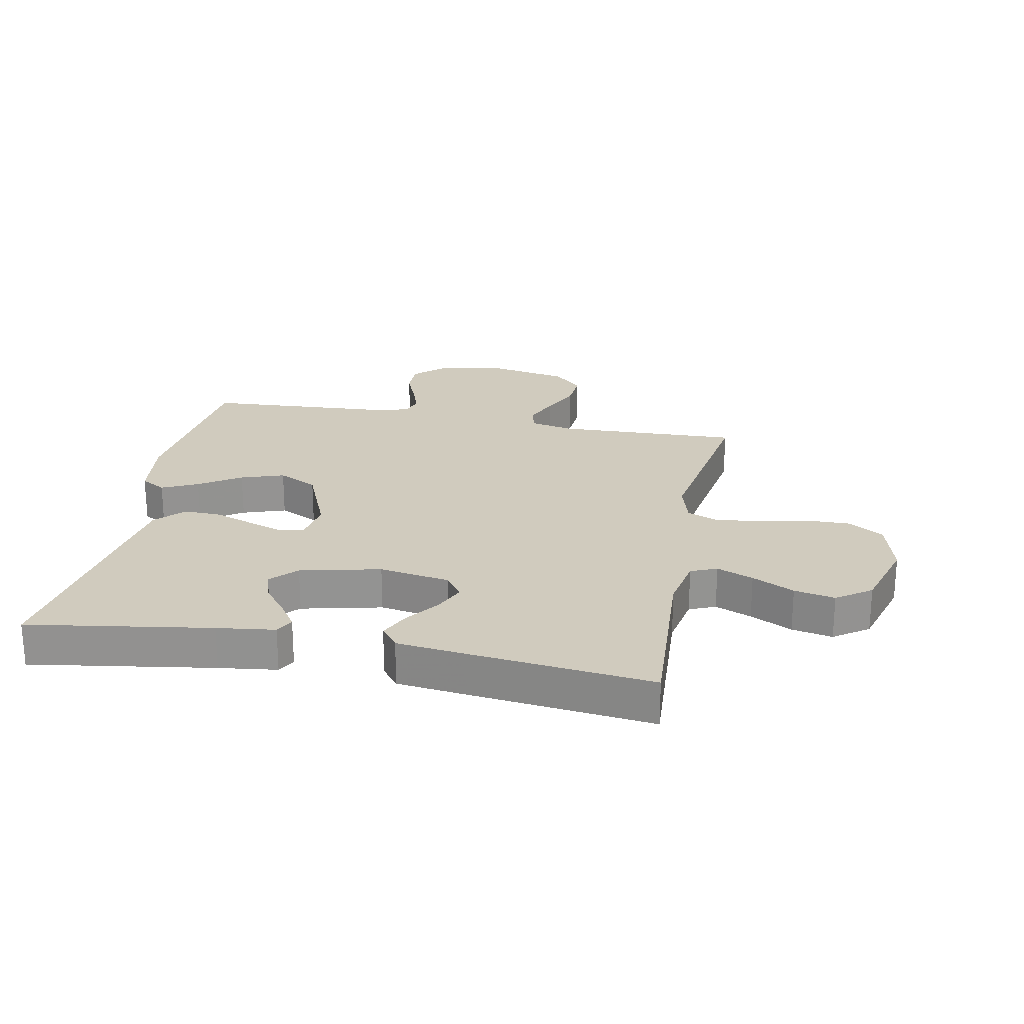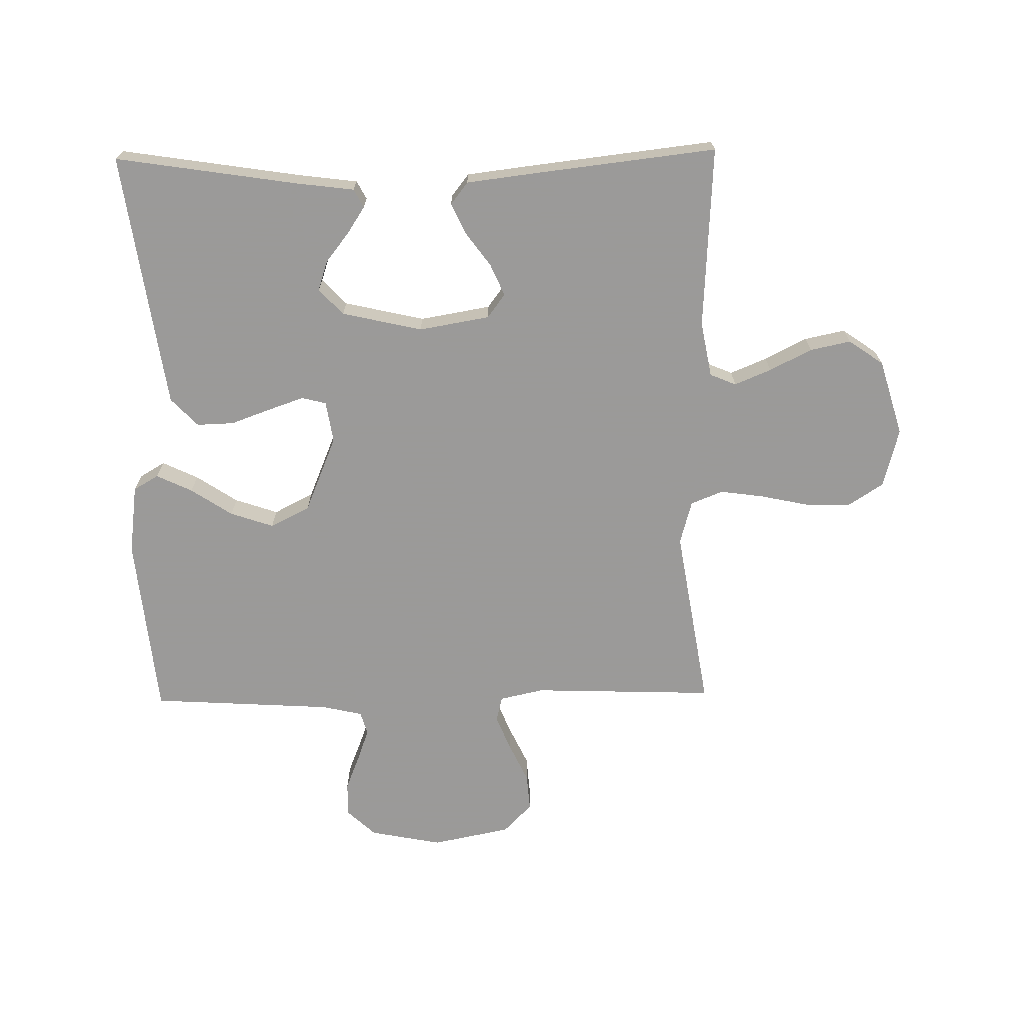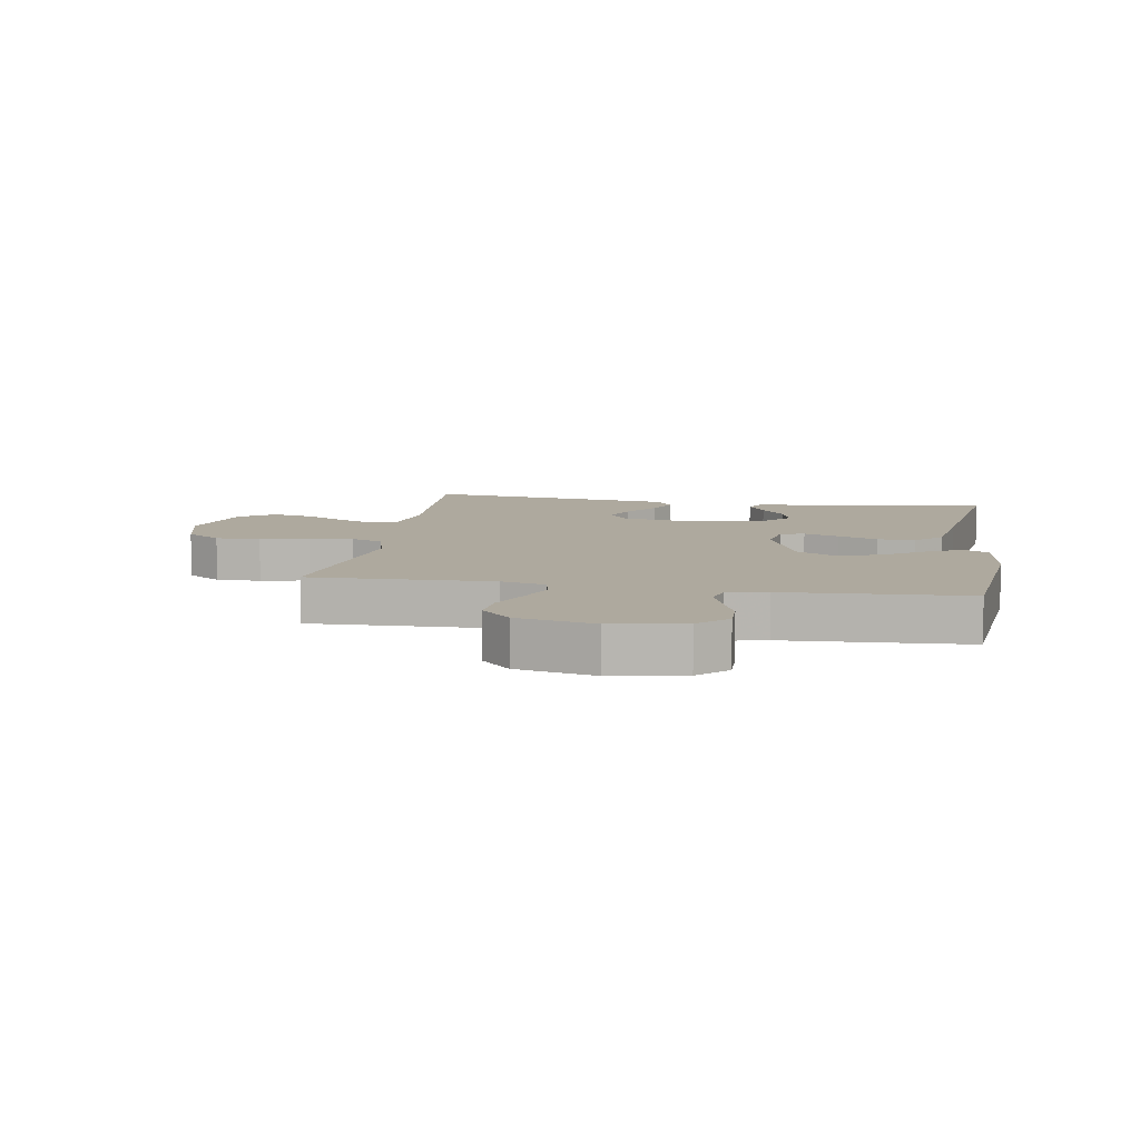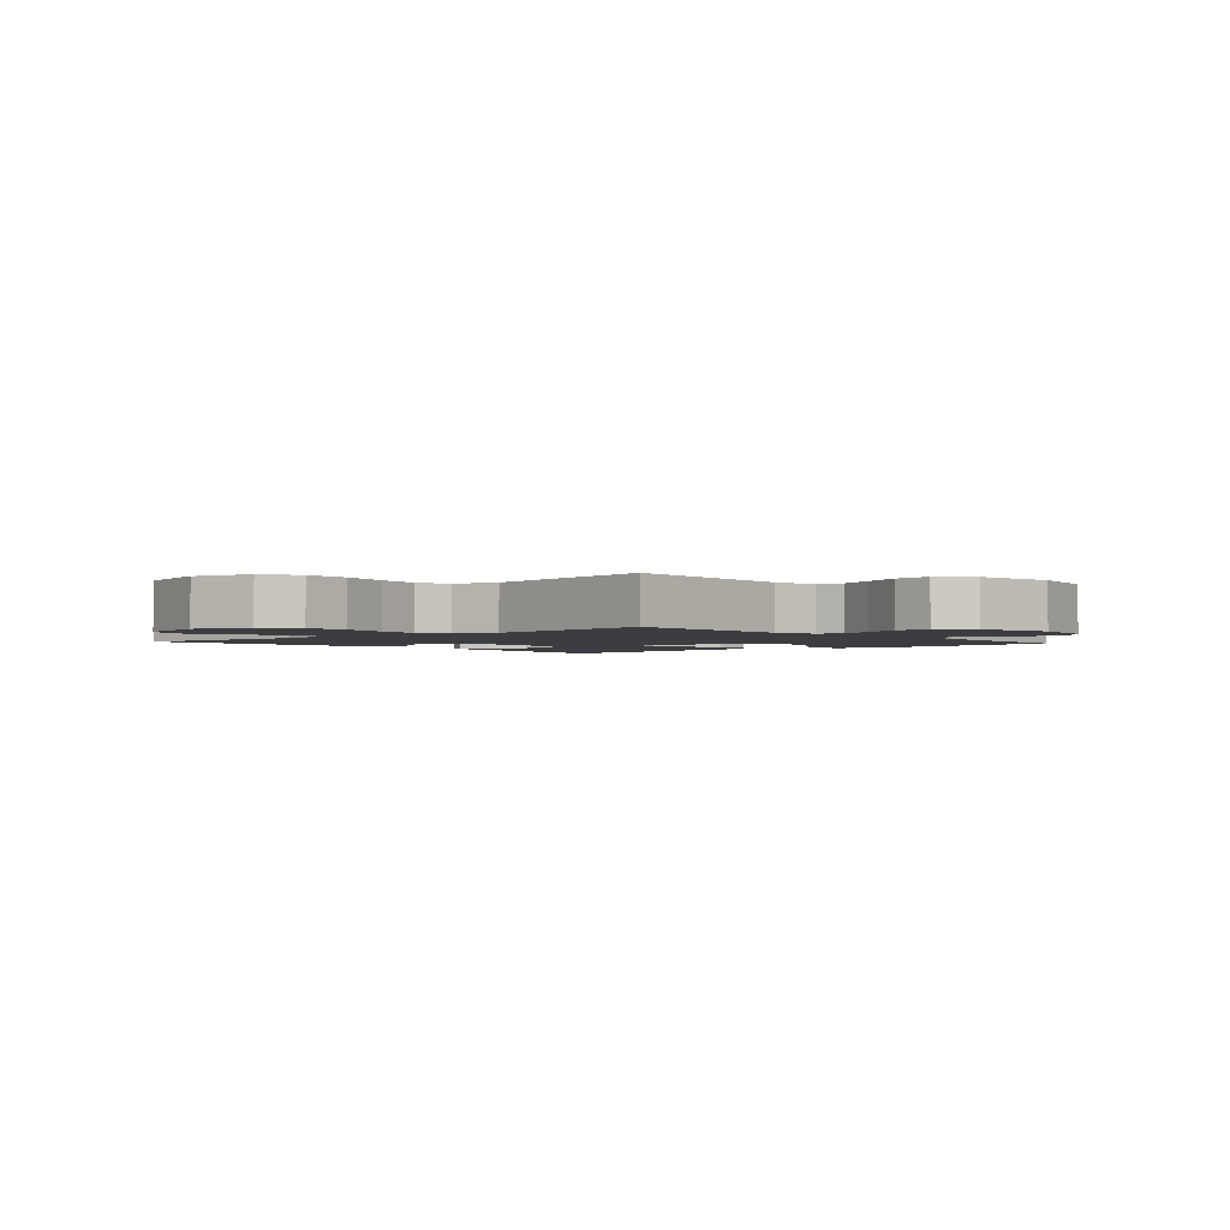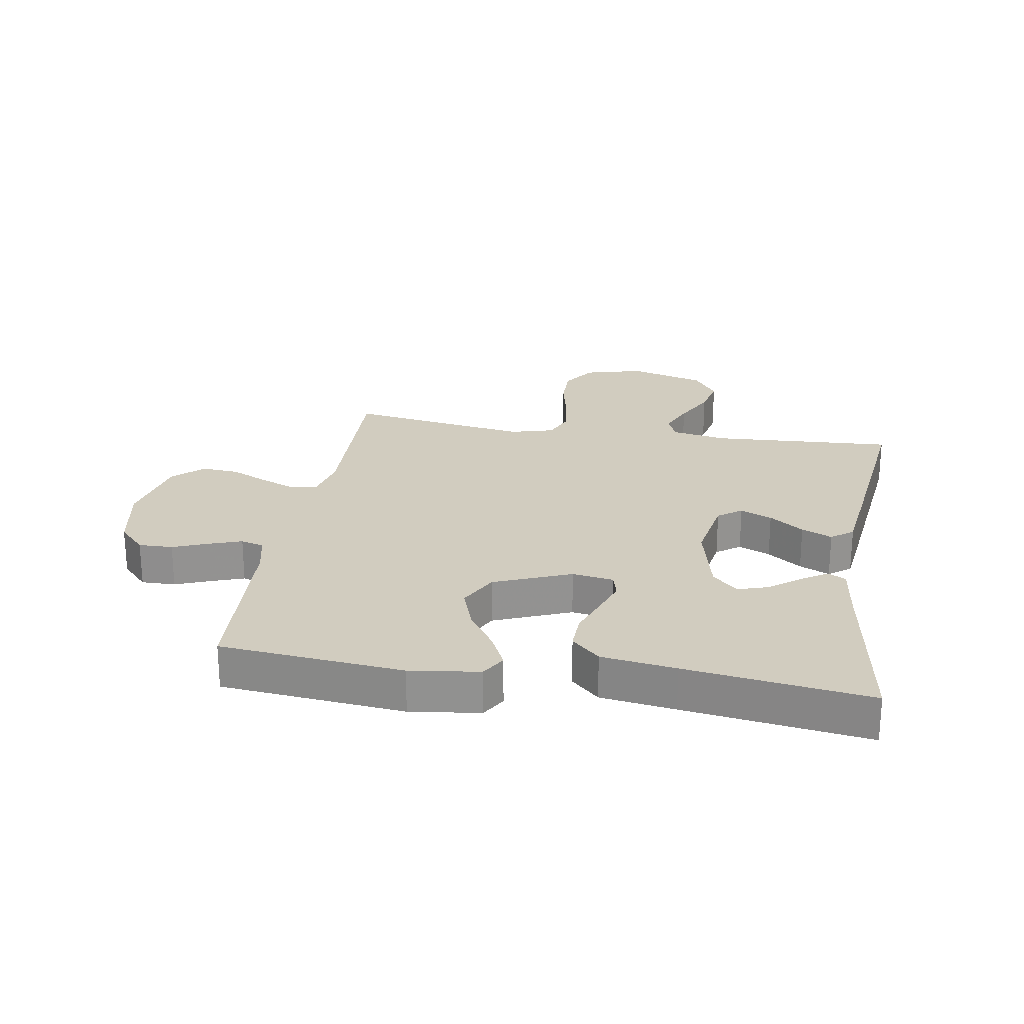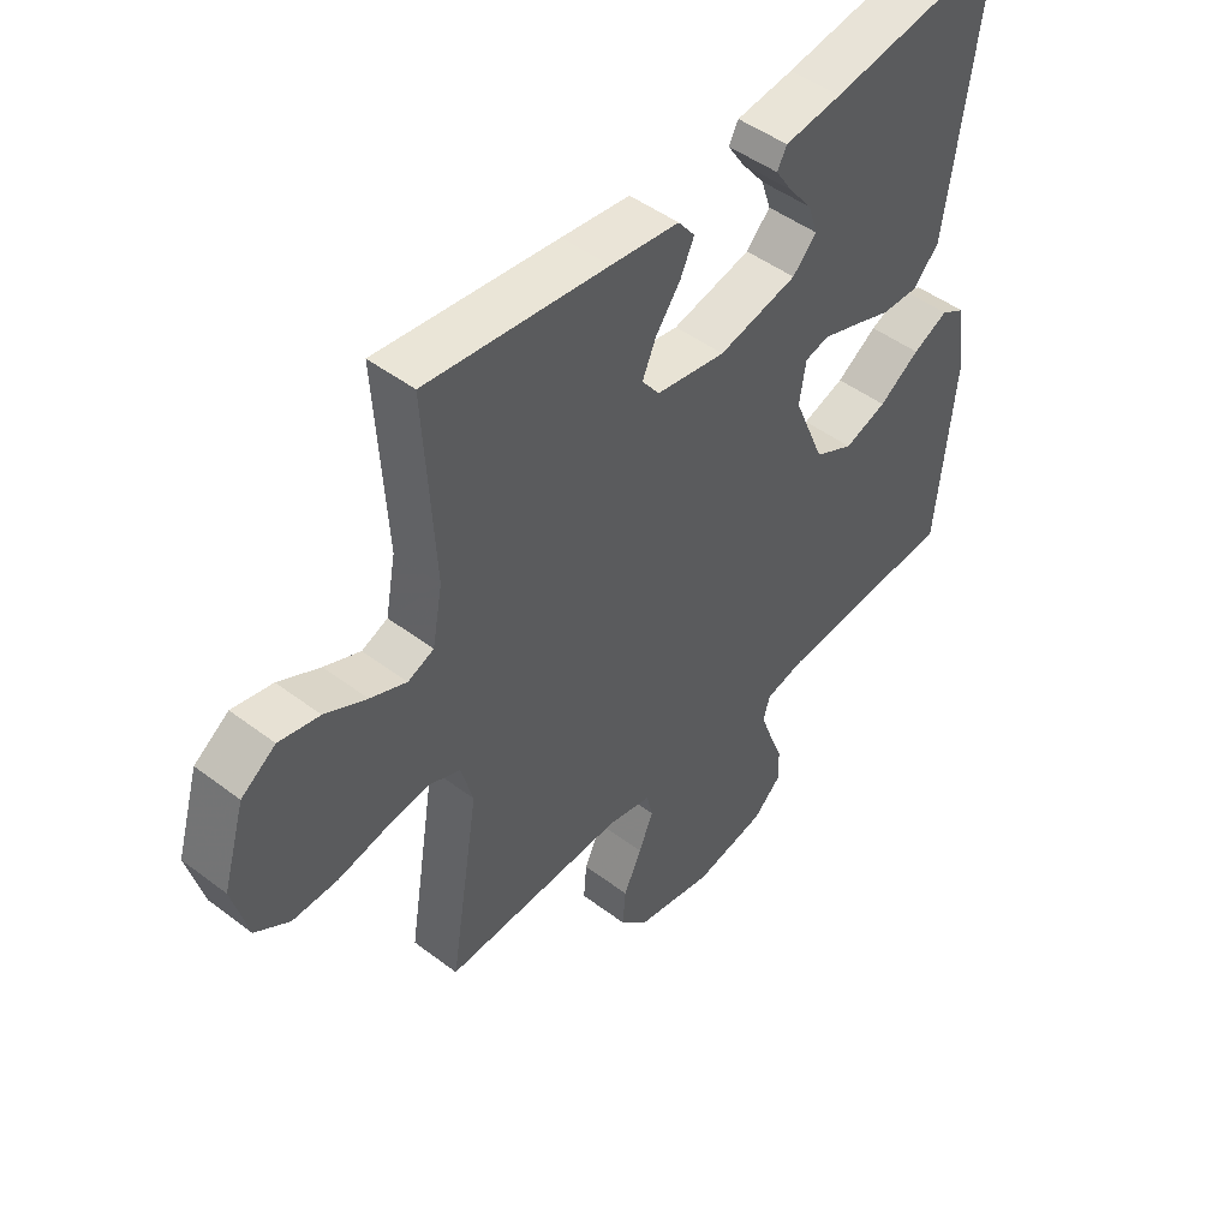
<metadata>
{"format":"obj","ext":"obj","renderer":"f3d","projection":"perspective","resolution":1024,"background":"white","views":[{"elev":23.6,"azim":10.9,"up":"+Y"},{"elev":-69.5,"azim":0.9,"up":"+Y"},{"elev":9.1,"azim":-170.5,"up":"+Y"},{"elev":-2.3,"azim":131.1,"up":"+Y"},{"elev":23.8,"azim":-80.6,"up":"+Y"},{"elev":47.7,"azim":130.4,"up":"+Z"}]}
</metadata>
<code>
v -0.5 0.07 0.5
v -0.2 0.07 0.454
v -0.105 0.07 0.442
v -0.089 0.07 0.412
v -0.117 0.07 0.369
v -0.156 0.07 0.319
v -0.172 0.07 0.27
v -0.132 0.07 0.228
v 0 0.07 0.198
v 0.116 0.07 0.218
v 0.145 0.07 0.257
v 0.122 0.07 0.309
v 0.081 0.07 0.365
v 0.058 0.07 0.415
v 0.086 0.07 0.451
v 0.2 0.07 0.465
v 0.5 0.07 0.5
v 0.483 0.07 0.2
v 0.5 0.07 0.109
v 0.543 0.07 0.091
v 0.603 0.07 0.116
v 0.672 0.07 0.151
v 0.739 0.07 0.165
v 0.796 0.07 0.125
v 0.833 0.07 0
v 0.807 0.07 -0.098
v 0.75 0.07 -0.135
v 0.676 0.07 -0.134
v 0.596 0.07 -0.117
v 0.524 0.07 -0.107
v 0.471 0.07 -0.128
v 0.451 0.07 -0.2
v 0.5 0.07 -0.5
v 0.2 0.07 -0.49
v 0.127 0.07 -0.506
v 0.117 0.07 -0.548
v 0.141 0.07 -0.606
v 0.171 0.07 -0.67
v 0.176 0.07 -0.731
v 0.129 0.07 -0.779
v 0 0.07 -0.805
v -0.119 0.07 -0.782
v -0.166 0.07 -0.738
v -0.165 0.07 -0.682
v -0.142 0.07 -0.624
v -0.123 0.07 -0.571
v -0.134 0.07 -0.533
v -0.2 0.07 -0.518
v -0.5 0.07 -0.5
v -0.53 0.07 -0.2
v -0.515 0.07 -0.086
v -0.474 0.07 -0.062
v -0.415 0.07 -0.09
v -0.347 0.07 -0.135
v -0.276 0.07 -0.159
v -0.211 0.07 -0.126
v -0.159 0.07 0
v -0.17 0.07 0.068
v -0.21 0.07 0.078
v -0.268 0.07 0.058
v -0.334 0.07 0.034
v -0.395 0.07 0.032
v -0.439 0.07 0.078
v -0.457 0.07 0.2
v -0.5 0 0.5
v -0.2 0 0.454
v -0.105 0 0.442
v -0.089 0 0.412
v -0.117 0 0.369
v -0.156 0 0.319
v -0.172 0 0.27
v -0.132 0 0.228
v 0 0 0.198
v 0.116 0 0.218
v 0.145 0 0.257
v 0.122 0 0.309
v 0.081 0 0.365
v 0.058 0 0.415
v 0.086 0 0.451
v 0.2 0 0.465
v 0.5 0 0.5
v 0.483 0 0.2
v 0.5 0 0.109
v 0.543 0 0.091
v 0.603 0 0.116
v 0.672 0 0.151
v 0.739 0 0.165
v 0.796 0 0.125
v 0.833 0 0
v 0.807 0 -0.098
v 0.75 0 -0.135
v 0.676 0 -0.134
v 0.596 0 -0.117
v 0.524 0 -0.107
v 0.471 0 -0.128
v 0.451 0 -0.2
v 0.5 0 -0.5
v 0.2 0 -0.49
v 0.127 0 -0.506
v 0.117 0 -0.548
v 0.141 0 -0.606
v 0.171 0 -0.67
v 0.176 0 -0.731
v 0.129 0 -0.779
v 0 0 -0.805
v -0.119 0 -0.782
v -0.166 0 -0.738
v -0.165 0 -0.682
v -0.142 0 -0.624
v -0.123 0 -0.571
v -0.134 0 -0.533
v -0.2 0 -0.518
v -0.5 0 -0.5
v -0.53 0 -0.2
v -0.515 0 -0.086
v -0.474 0 -0.062
v -0.415 0 -0.09
v -0.347 0 -0.135
v -0.276 0 -0.159
v -0.211 0 -0.126
v -0.159 0 0
v -0.17 0 0.068
v -0.21 0 0.078
v -0.268 0 0.058
v -0.334 0 0.034
v -0.395 0 0.032
v -0.439 0 0.078
v -0.457 0 0.2
f 63 64 1 2
f 60 61 62 63
f 59 60 63 2
f 58 59 2
f 57 58 2
f 51 52 53 54
f 51 54 55
f 48 49 50 51
f 47 48 51 55
f 42 43 44 45
f 42 45 46
f 41 42 46
f 40 41 46 47
f 37 38 39 40
f 36 37 40 47
f 32 33 34
f 31 32 34 35
f 26 27 28 29
f 26 29 30
f 25 26 30
f 24 25 30
f 21 22 23 24
f 20 21 24 30
f 19 20 30 31
f 15 16 17 18
f 12 13 14 15
f 11 12 15 18
f 10 11 18 19
f 3 4 5 6
f 2 3 6
f 2 6 7
f 57 2 7
f 36 47 55 56
f 35 36 56 57
f 9 10 19 31
f 8 9 31 35
f 7 8 35 57
f 66 65 128 127
f 127 126 125 124
f 66 127 124 123
f 66 123 122
f 66 122 121
f 118 117 116 115
f 119 118 115
f 115 114 113 112
f 119 115 112 111
f 109 108 107 106
f 110 109 106
f 110 106 105
f 111 110 105 104
f 104 103 102 101
f 111 104 101 100
f 98 97 96
f 99 98 96 95
f 93 92 91 90
f 94 93 90
f 94 90 89
f 94 89 88
f 88 87 86 85
f 94 88 85 84
f 95 94 84 83
f 82 81 80 79
f 79 78 77 76
f 82 79 76 75
f 83 82 75 74
f 70 69 68 67
f 70 67 66
f 71 70 66
f 71 66 121
f 120 119 111 100
f 121 120 100 99
f 95 83 74 73
f 99 95 73 72
f 121 99 72 71
f 1 65 66 2
f 2 66 67 3
f 3 67 68 4
f 4 68 69 5
f 5 69 70 6
f 6 70 71 7
f 7 71 72 8
f 8 72 73 9
f 9 73 74 10
f 10 74 75 11
f 11 75 76 12
f 12 76 77 13
f 13 77 78 14
f 14 78 79 15
f 15 79 80 16
f 16 80 81 17
f 17 81 82 18
f 18 82 83 19
f 19 83 84 20
f 20 84 85 21
f 21 85 86 22
f 22 86 87 23
f 23 87 88 24
f 24 88 89 25
f 25 89 90 26
f 26 90 91 27
f 27 91 92 28
f 28 92 93 29
f 29 93 94 30
f 30 94 95 31
f 31 95 96 32
f 32 96 97 33
f 33 97 98 34
f 34 98 99 35
f 35 99 100 36
f 36 100 101 37
f 37 101 102 38
f 38 102 103 39
f 39 103 104 40
f 40 104 105 41
f 41 105 106 42
f 42 106 107 43
f 43 107 108 44
f 44 108 109 45
f 45 109 110 46
f 46 110 111 47
f 47 111 112 48
f 48 112 113 49
f 49 113 114 50
f 50 114 115 51
f 51 115 116 52
f 52 116 117 53
f 53 117 118 54
f 54 118 119 55
f 55 119 120 56
f 56 120 121 57
f 57 121 122 58
f 58 122 123 59
f 59 123 124 60
f 60 124 125 61
f 61 125 126 62
f 62 126 127 63
f 63 127 128 64
f 64 128 65 1

</code>
